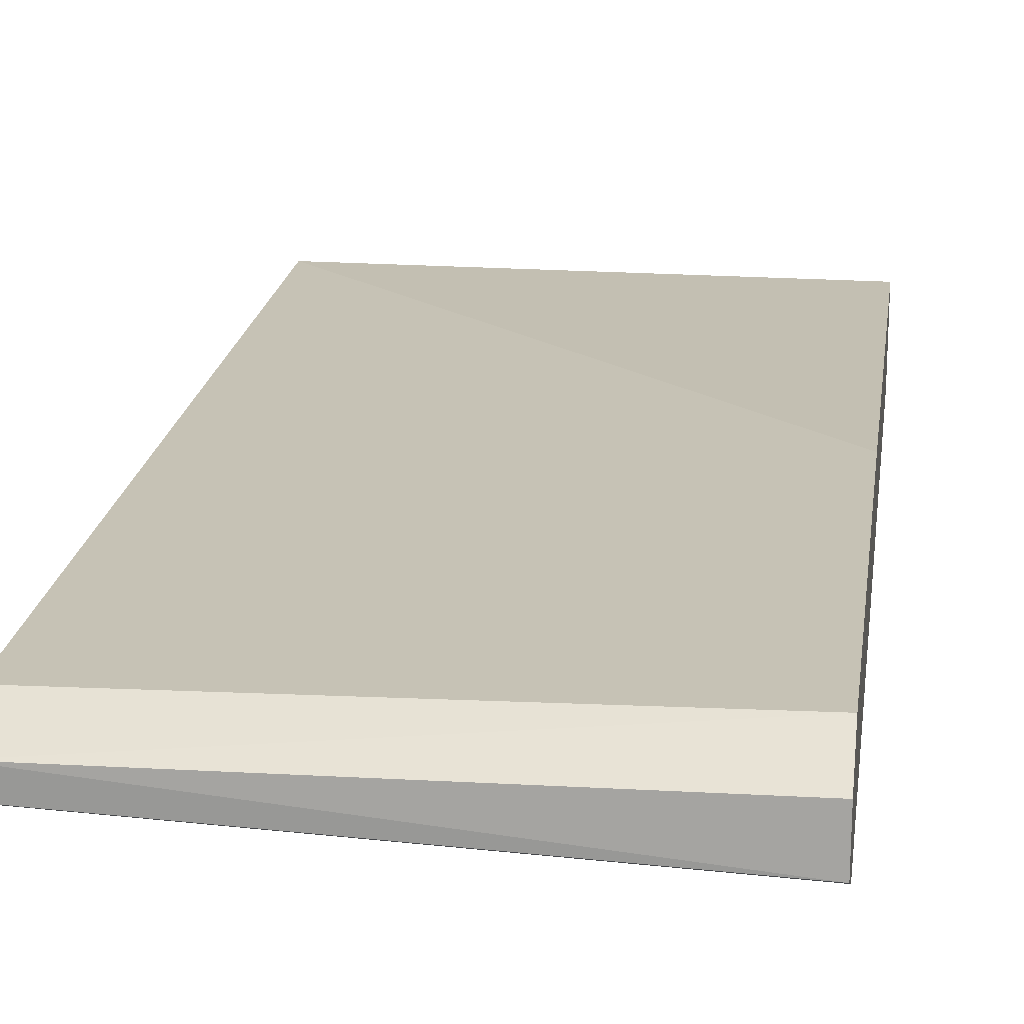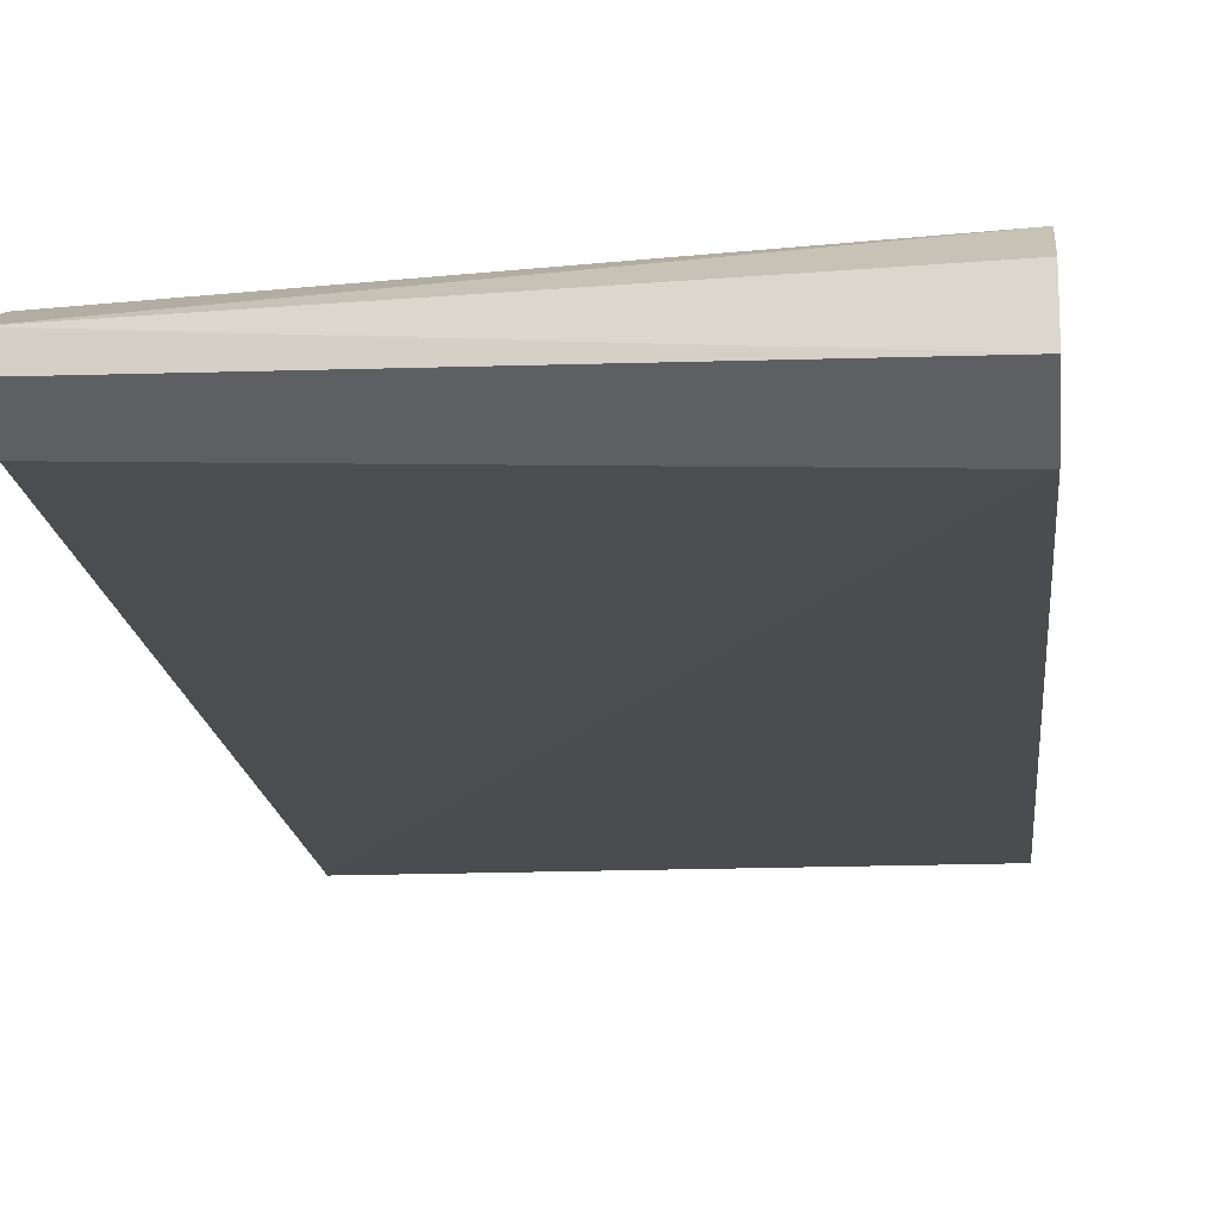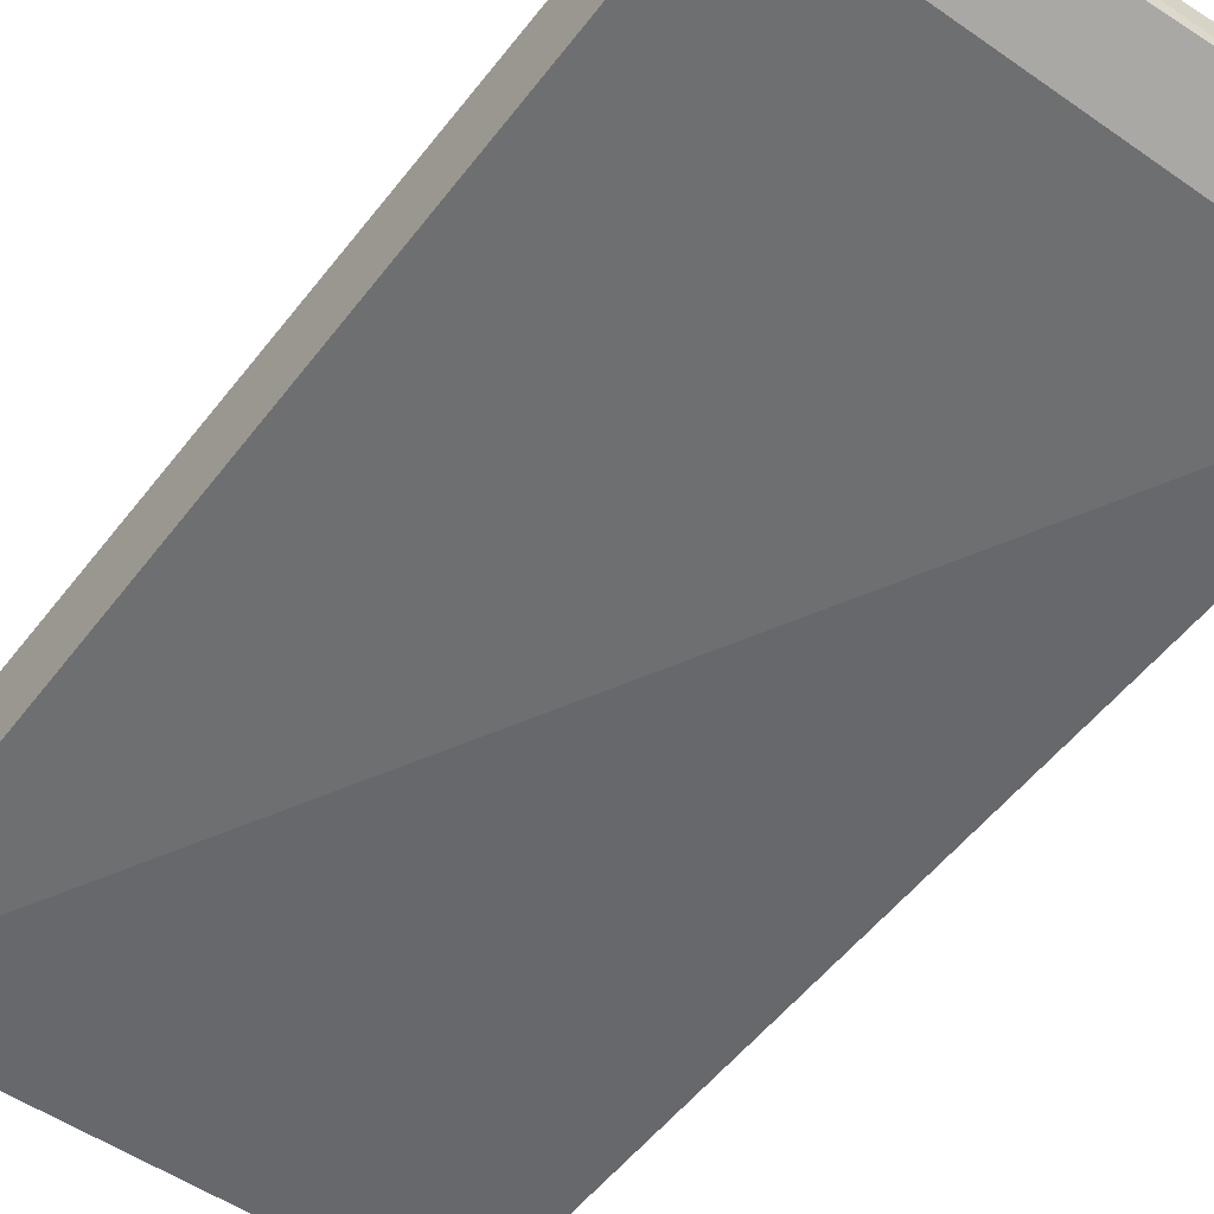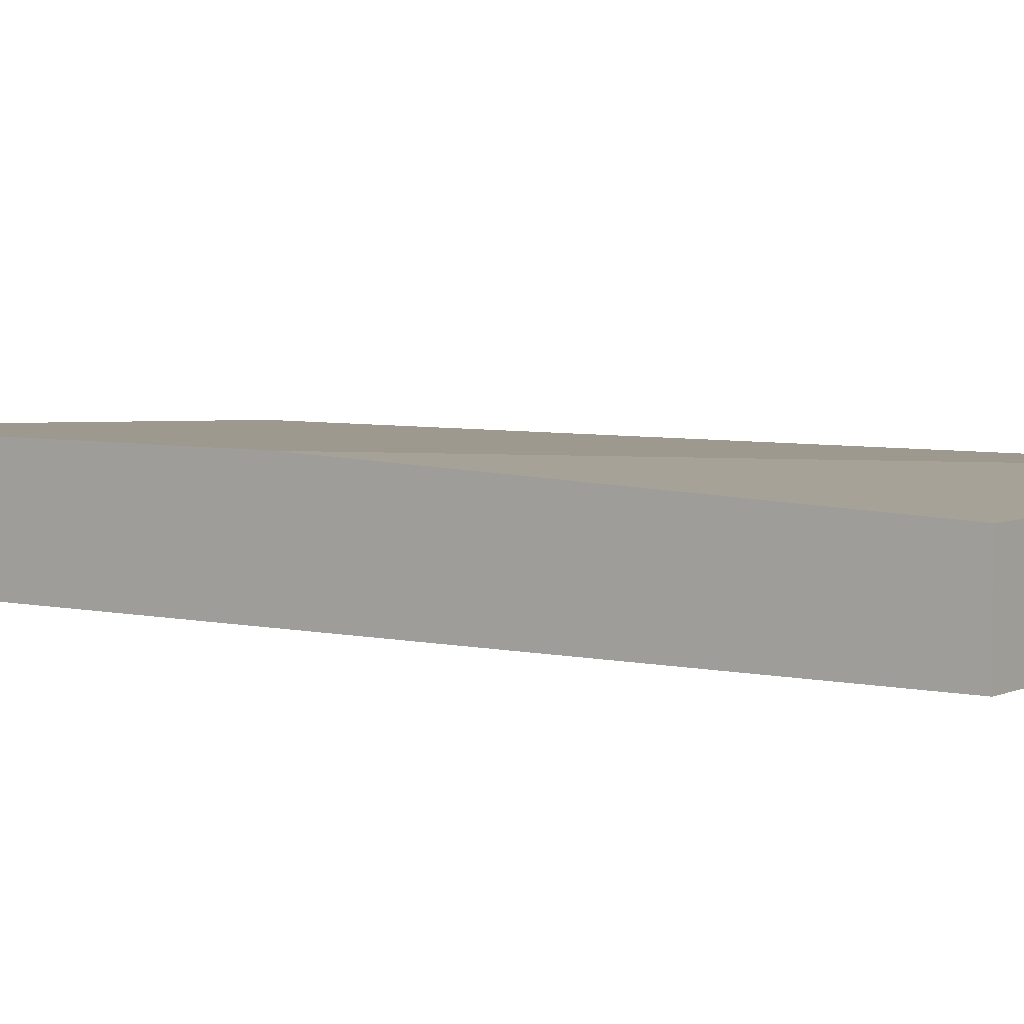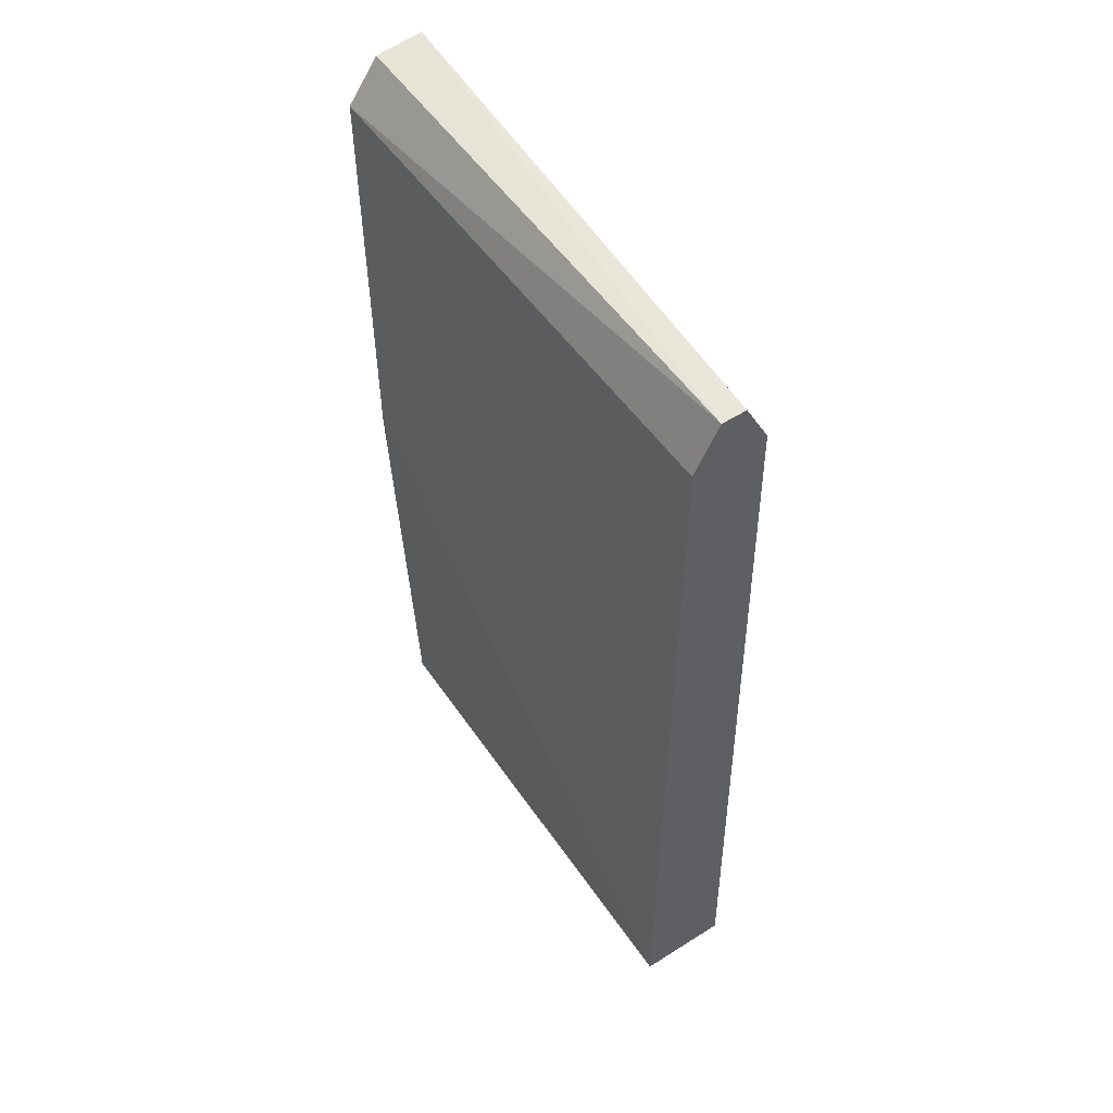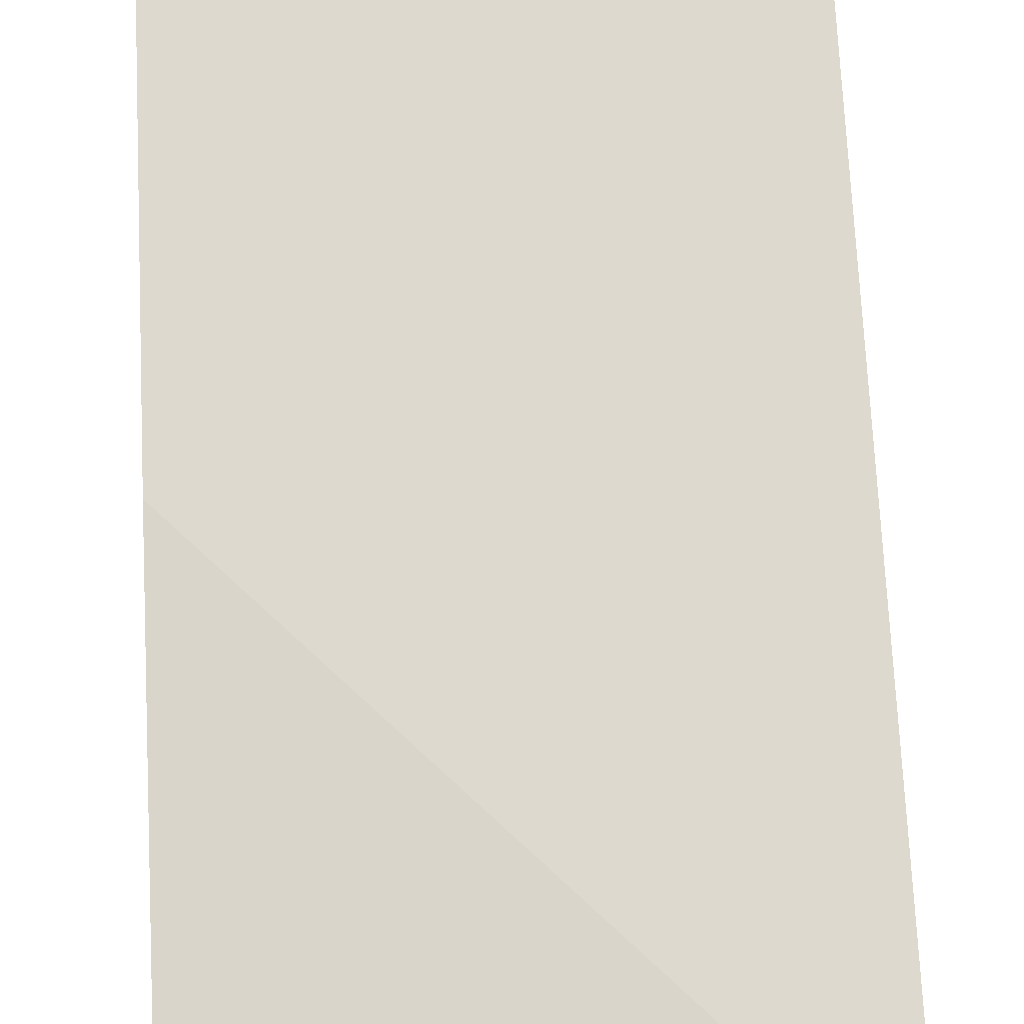
<metadata>
{"format":"obj","ext":"obj","renderer":"f3d","projection":"perspective","resolution":1024,"background":"white","views":[{"elev":19.6,"azim":7.6,"up":"+Y"},{"elev":-15.1,"azim":5.4,"up":"+Y"},{"elev":-52.4,"azim":-36.4,"up":"+Y"},{"elev":5.0,"azim":126.1,"up":"+Y"},{"elev":54.9,"azim":-123.9,"up":"+Z"},{"elev":72.4,"azim":177.2,"up":"+Y"}]}
</metadata>
<code>
v -0.3592 0.2541 -0.5894
v -0.4495 0.2542 -0.5894
v -0.3592 0.2711 -0.5894
v -0.3592 0.2541 -0.4202
v -0.4495 0.2711 -0.5894
v -0.4495 0.2575 -0.4202
v -0.3592 0.2744 -0.4981
v -0.3592 0.2553 -0.4179
v -0.4495 0.2583 -0.4187
v -0.4495 0.2711 -0.4202
v -0.3592 0.2744 -0.4168
v -0.3592 0.2602 -0.4081
v -0.4495 0.262 -0.4111
v -0.4495 0.27 -0.4179
v -0.4495 0.2665 -0.4111
v -0.3592 0.2688 -0.4089
f 3 5 7
f 4 8 9
f 4 9 6
f 5 10 11
f 5 11 7
f 10 14 11
f 9 12 13
f 11 14 15
f 11 15 16
f 12 16 15
f 2 10 5
f 12 15 13
f 8 12 9
f 2 14 10
f 1 8 4
f 2 13 15
f 2 15 14
f 1 2 5
f 1 3 7
f 1 7 11
f 1 11 16
f 1 5 3
f 1 12 8
f 1 4 2
f 2 4 6
f 2 6 9
f 2 9 13
f 1 16 12

</code>
